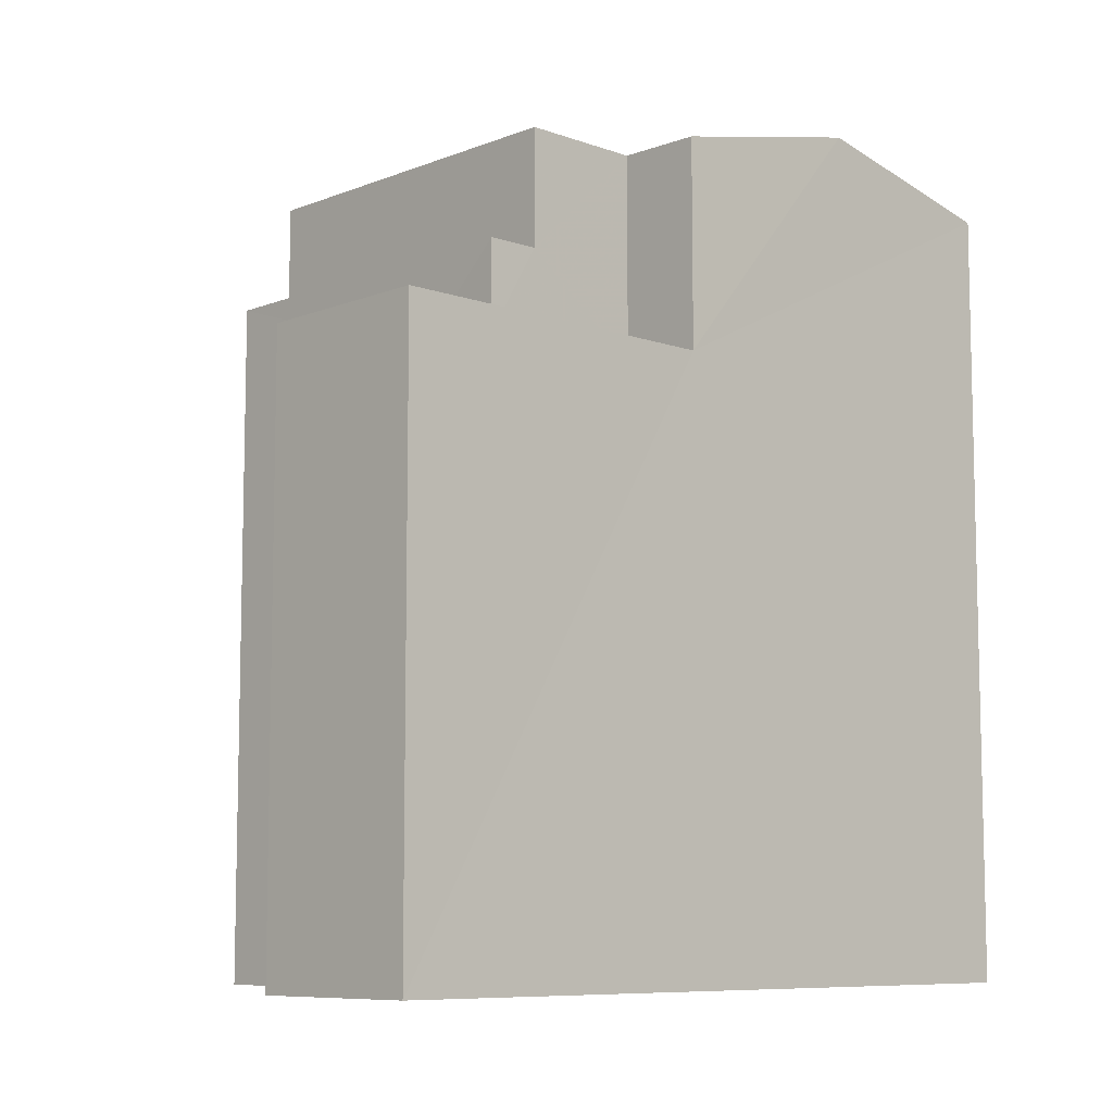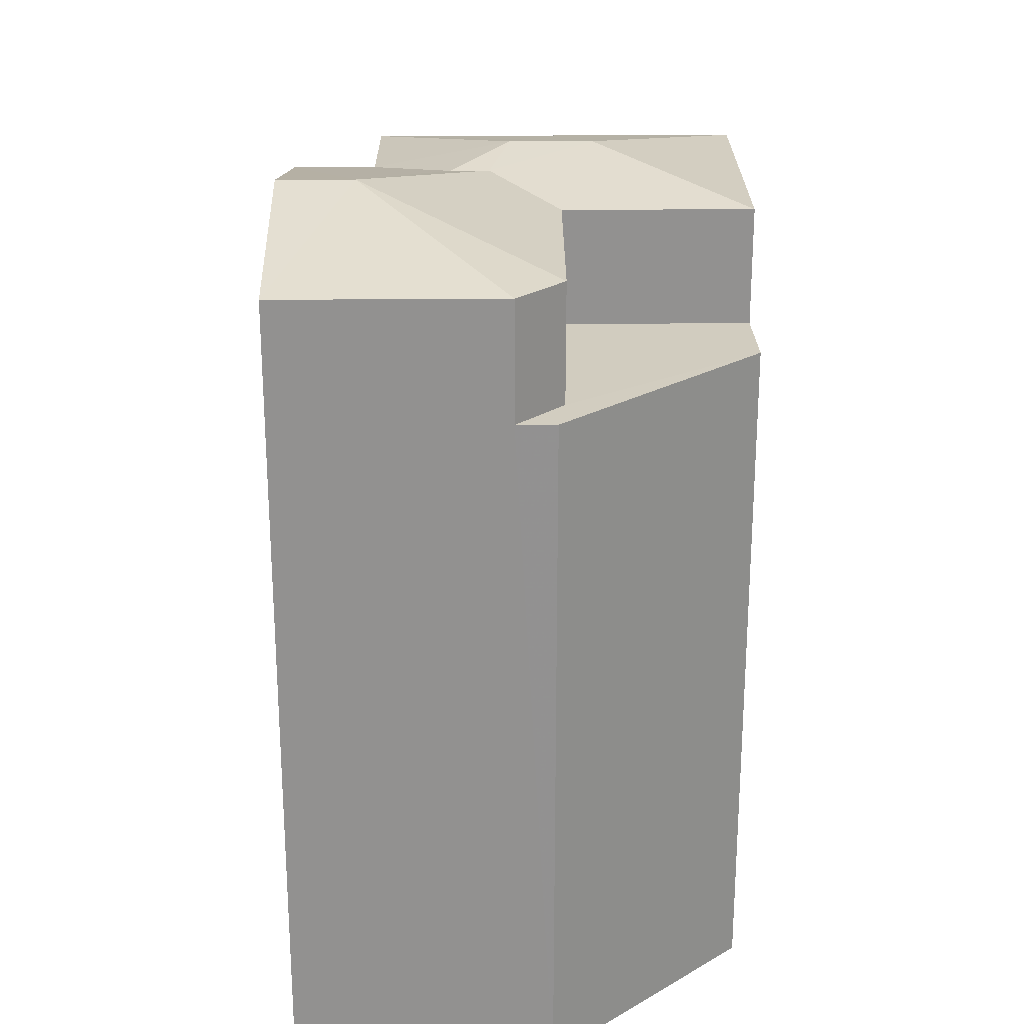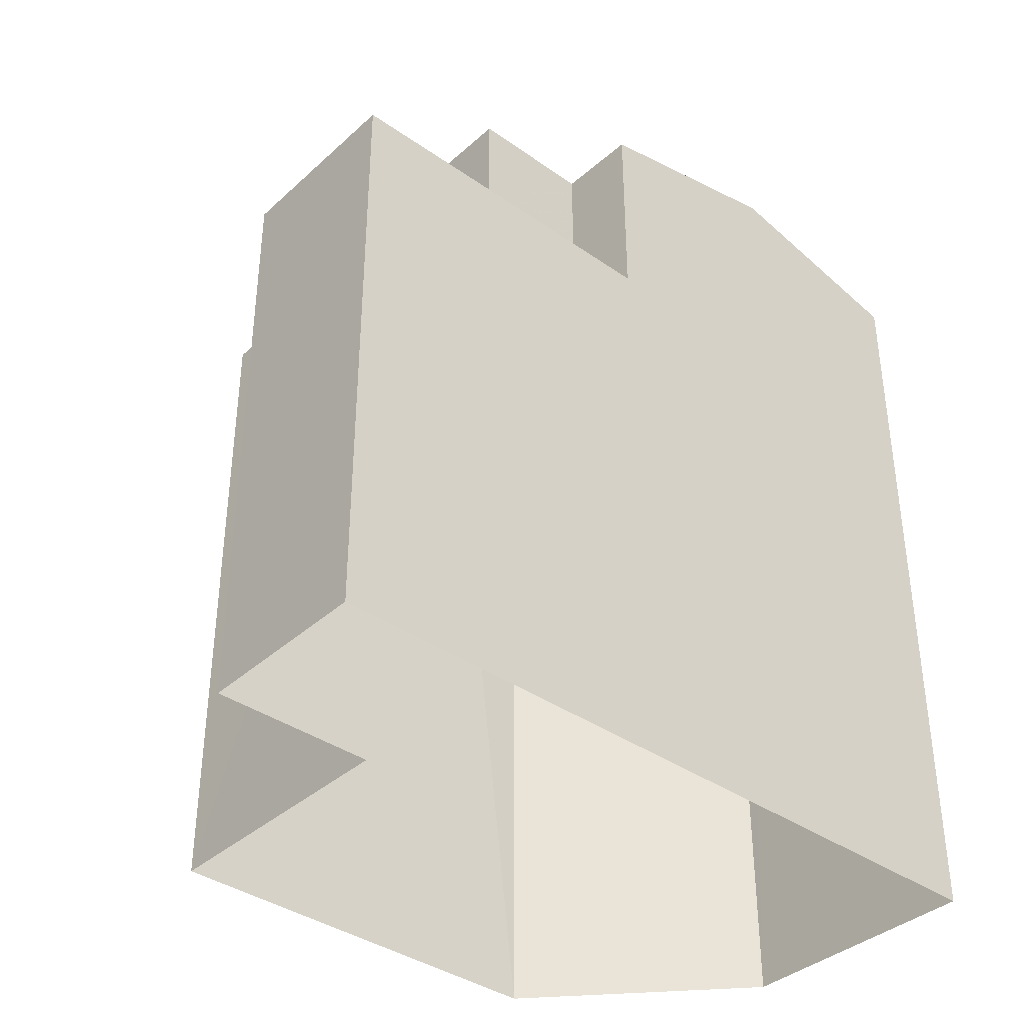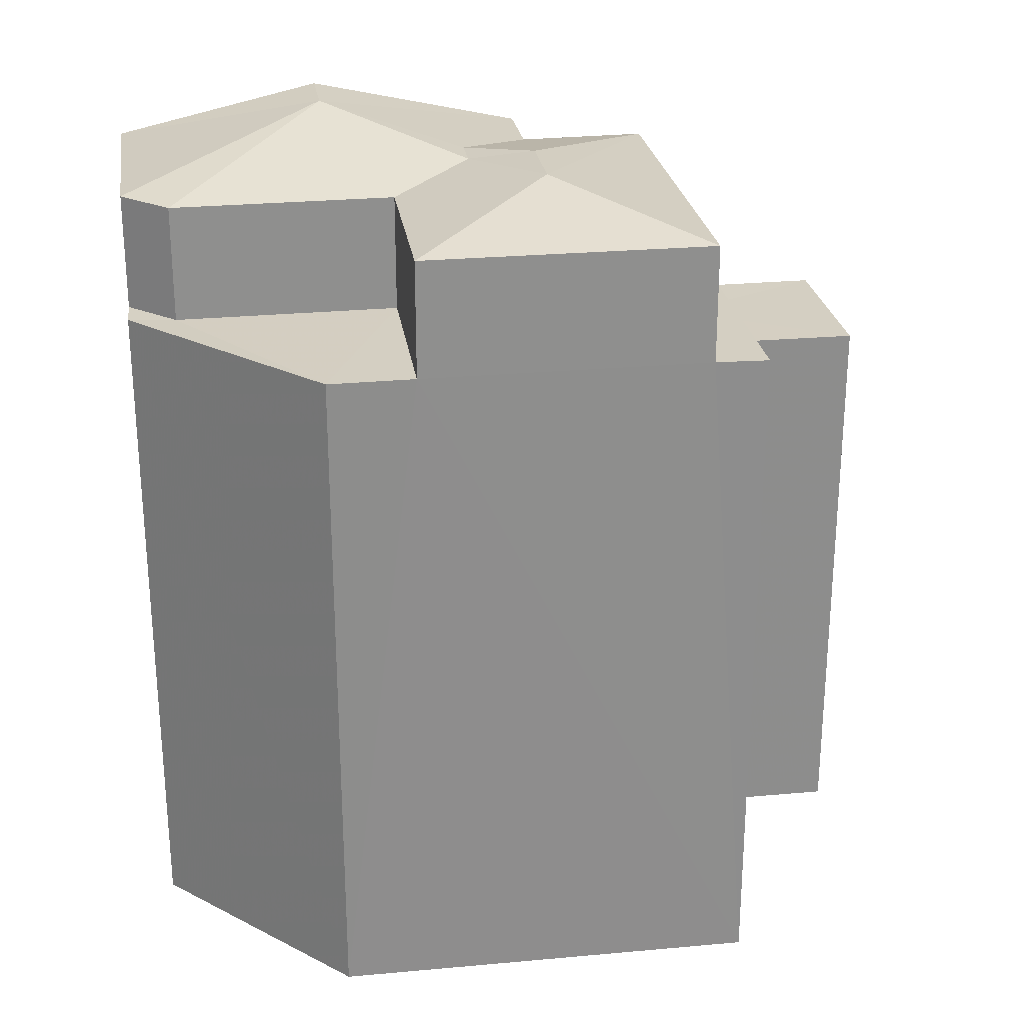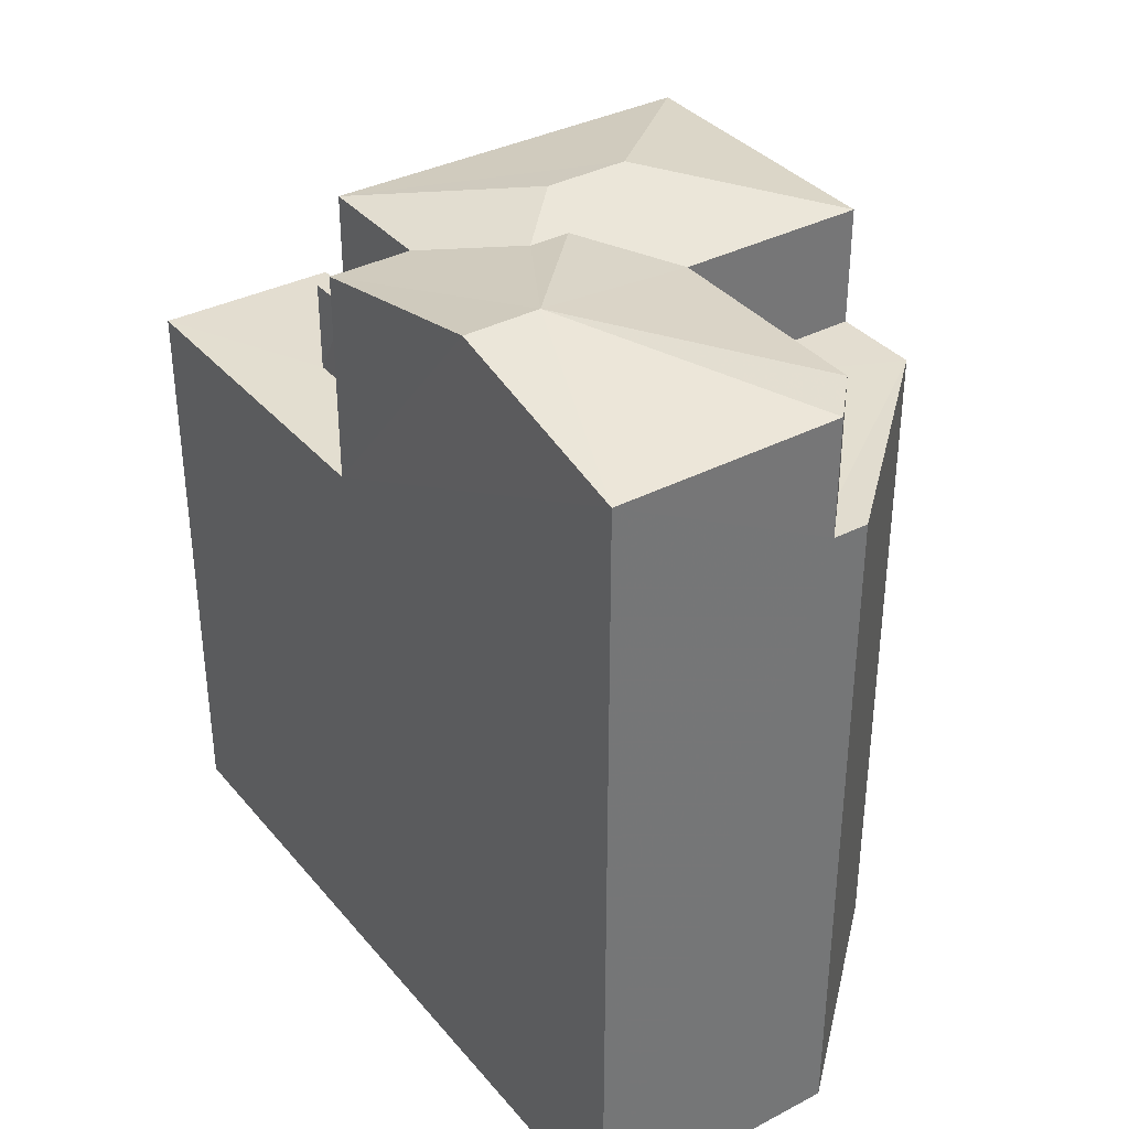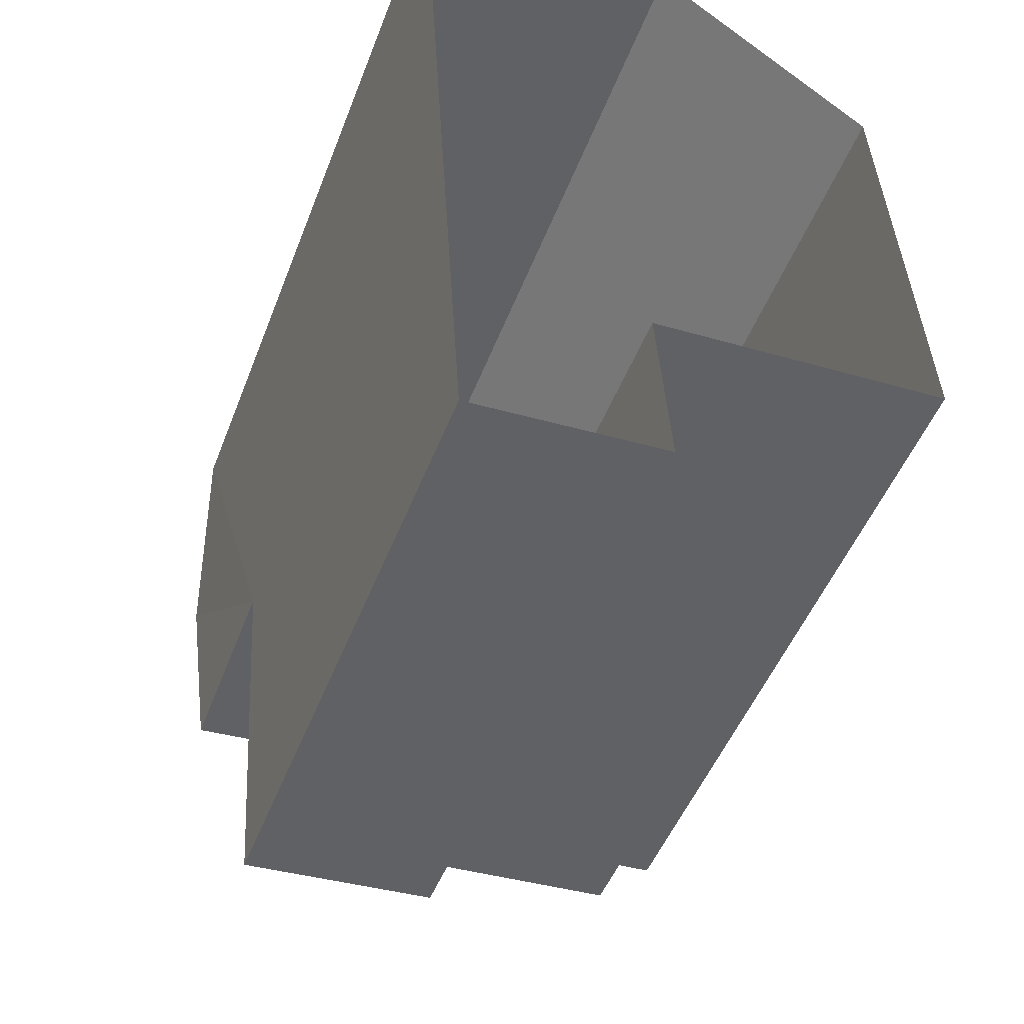
<metadata>
{"format":"obj","ext":"obj","renderer":"f3d","projection":"perspective","resolution":1024,"background":"white","views":[{"elev":-8.4,"azim":43.2,"up":"+Z"},{"elev":24.0,"azim":175.7,"up":"+Z"},{"elev":-38.0,"azim":44.8,"up":"+Z"},{"elev":25.7,"azim":-102.1,"up":"+Z"},{"elev":35.6,"azim":142.1,"up":"+Z"},{"elev":-48.4,"azim":159.6,"up":"+Y"}]}
</metadata>
<code>
v -3.733e+05 -1.046e+05 25.38
v -3.733e+05 -1.046e+05 25.38
v -3.733e+05 -1.046e+05 25.38
v -3.733e+05 -1.046e+05 25.38
v -3.733e+05 -1.046e+05 25.38
v -3.733e+05 -1.046e+05 25.38
v -3.733e+05 -1.046e+05 25.38
v -3.733e+05 -1.046e+05 35.59
v -3.733e+05 -1.046e+05 35.38
v -3.733e+05 -1.046e+05 35.98
v -3.733e+05 -1.046e+05 35.59
v -3.733e+05 -1.046e+05 35.38
v -3.733e+05 -1.046e+05 35.98
v -3.733e+05 -1.046e+05 33.92
v -3.733e+05 -1.046e+05 33.92
v -3.733e+05 -1.046e+05 33.92
v -3.733e+05 -1.046e+05 33.92
v -3.733e+05 -1.046e+05 35.75
v -3.733e+05 -1.046e+05 35.38
v -3.733e+05 -1.046e+05 35.75
v -3.733e+05 -1.046e+05 35.38
v -3.733e+05 -1.046e+05 32.78
v -3.733e+05 -1.046e+05 32.78
v -3.733e+05 -1.046e+05 32.78
v -3.733e+05 -1.046e+05 32.78
v -3.733e+05 -1.046e+05 32.78
v -3.733e+05 -1.046e+05 32.78
v -3.733e+05 -1.046e+05 35.38
v -3.733e+05 -1.046e+05 35.38
v -3.733e+05 -1.046e+05 35.38
v -3.733e+05 -1.046e+05 35.38
v -3.733e+05 -1.046e+05 35.38
v -3.733e+05 -1.046e+05 33.92
v -3.733e+05 -1.046e+05 33.92
v -3.733e+05 -1.046e+05 33.92
v -3.733e+05 -1.046e+05 33.92
v -3.733e+05 -1.046e+05 33.92
v -3.733e+05 -1.046e+05 33.92
f 1 2 3
f 4 1 3
f 2 5 3
f 3 5 6
f 3 6 7
f 8 9 10
f 11 8 10
f 9 12 10
f 12 13 10
f 14 15 16
f 14 17 15
f 18 9 8
f 18 19 9
f 20 21 19
f 18 20 19
f 22 23 24
f 24 23 25
f 22 26 23
f 25 23 27
f 20 28 21
f 10 29 30
f 10 30 31
f 11 10 31
f 32 29 10
f 13 32 10
f 33 34 35
f 35 36 37
f 37 36 38
f 34 36 35
f 8 11 18
f 18 11 20
f 20 31 28
f 20 11 31
f 14 19 21
f 17 14 21
f 36 31 30
f 36 34 31
f 36 30 29
f 38 36 29
f 17 21 33
f 15 17 4
f 21 28 33
f 4 33 1
f 1 33 35
f 17 33 4
f 3 7 25
f 27 3 25
f 37 2 1
f 35 37 1
f 33 28 31
f 34 33 31
f 4 27 15
f 15 27 16
f 4 3 27
f 16 27 23
f 32 13 22
f 32 22 5
f 13 12 22
f 5 22 6
f 6 22 24
f 22 12 9
f 26 22 9
f 24 7 6
f 24 25 7
f 9 14 26
f 26 14 23
f 9 19 14
f 23 14 16
f 2 38 5
f 5 38 32
f 2 37 38
f 32 38 29

</code>
